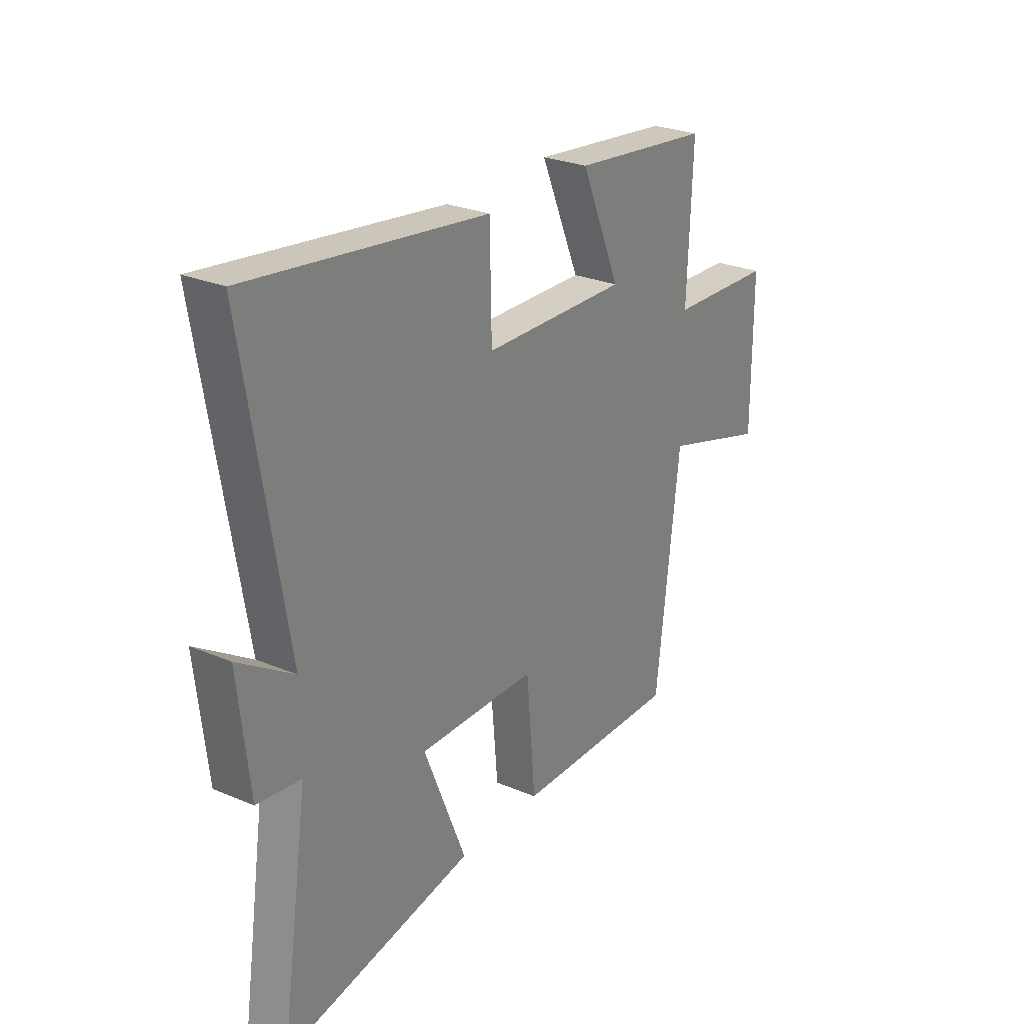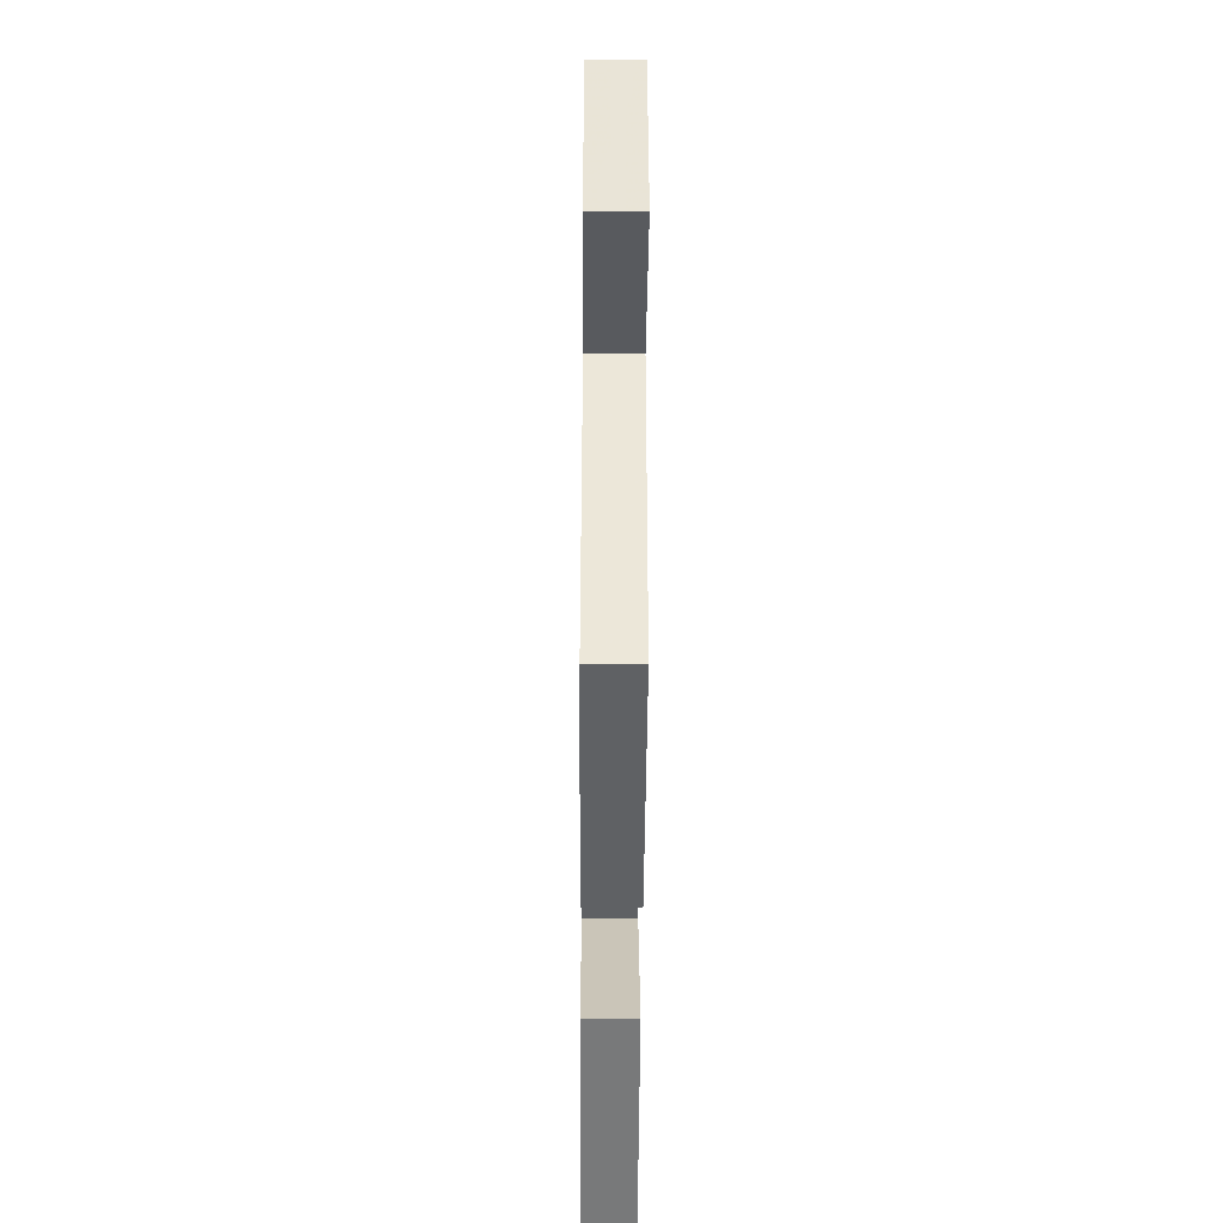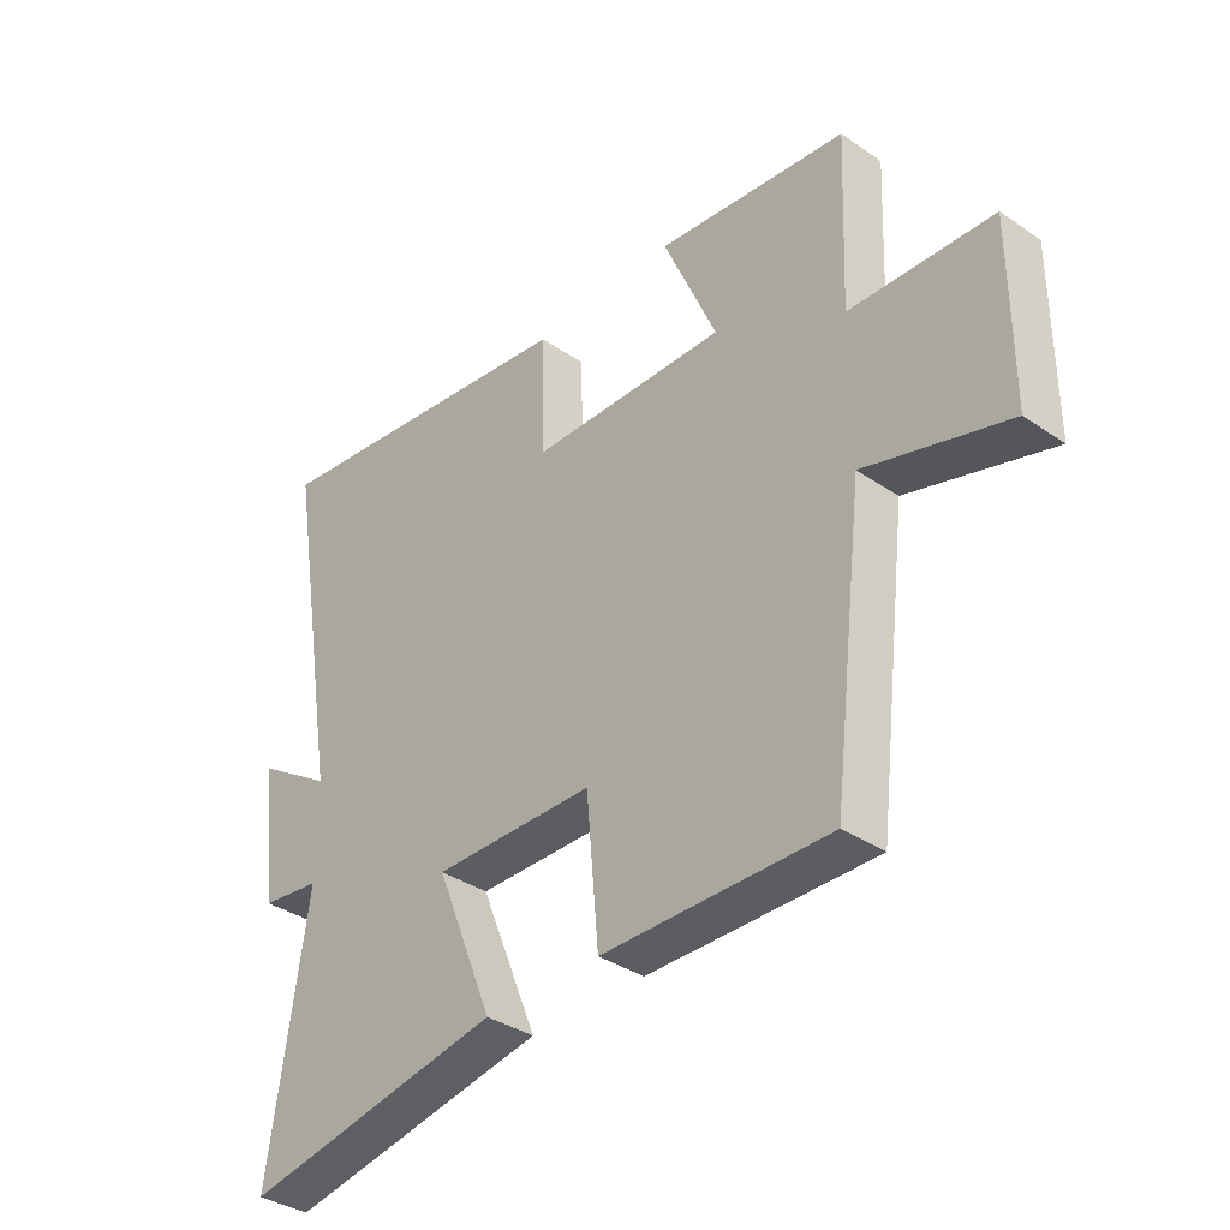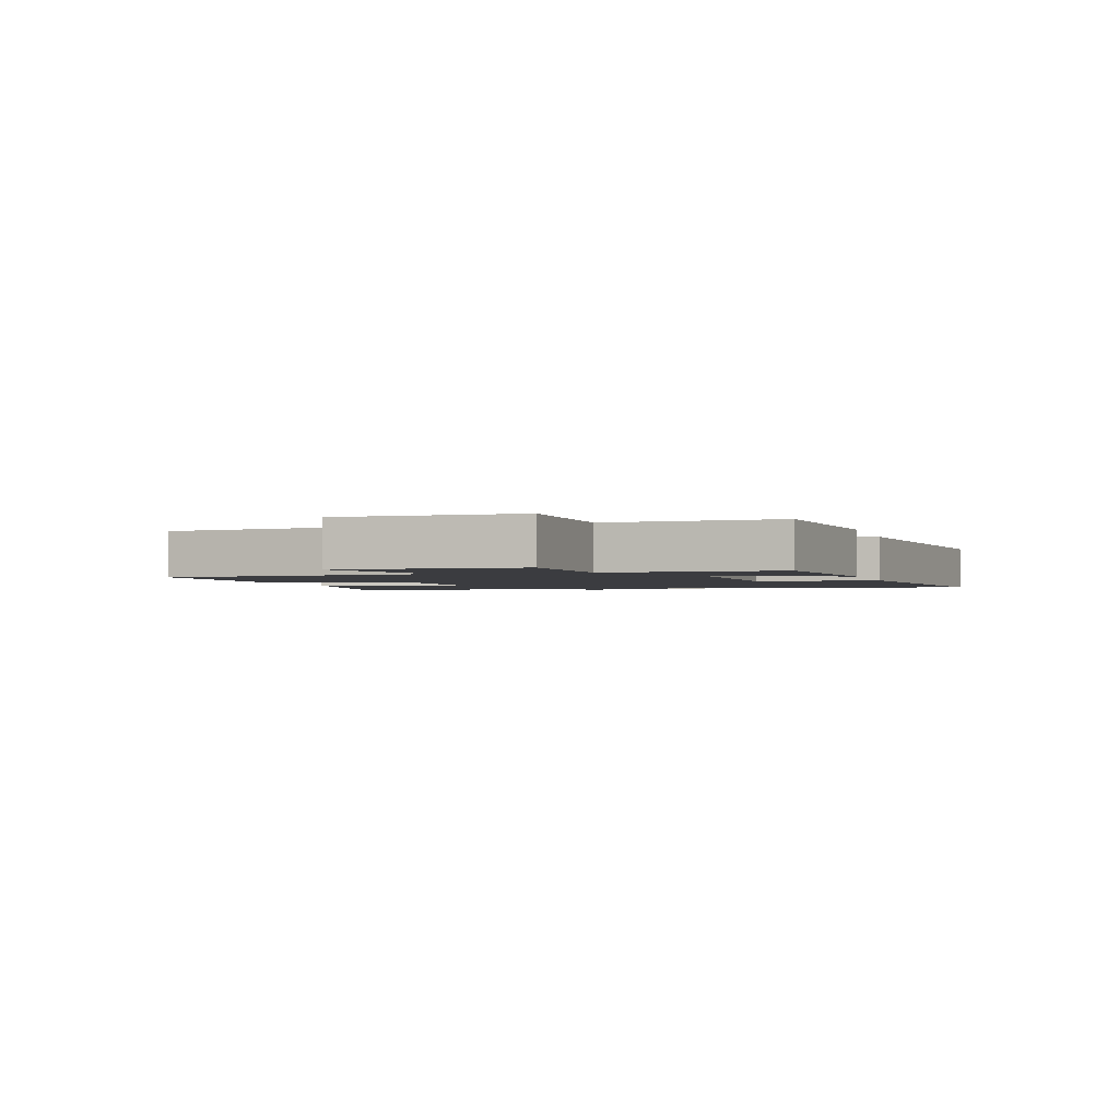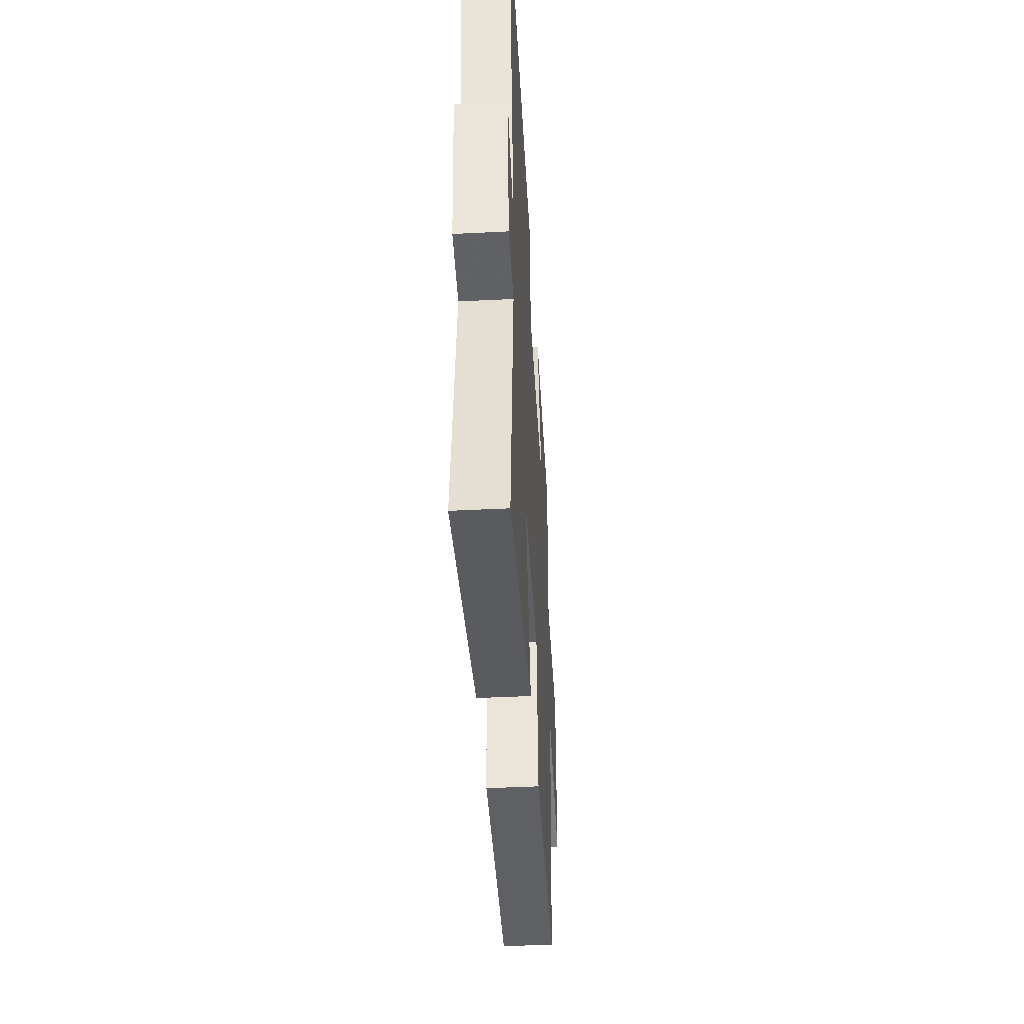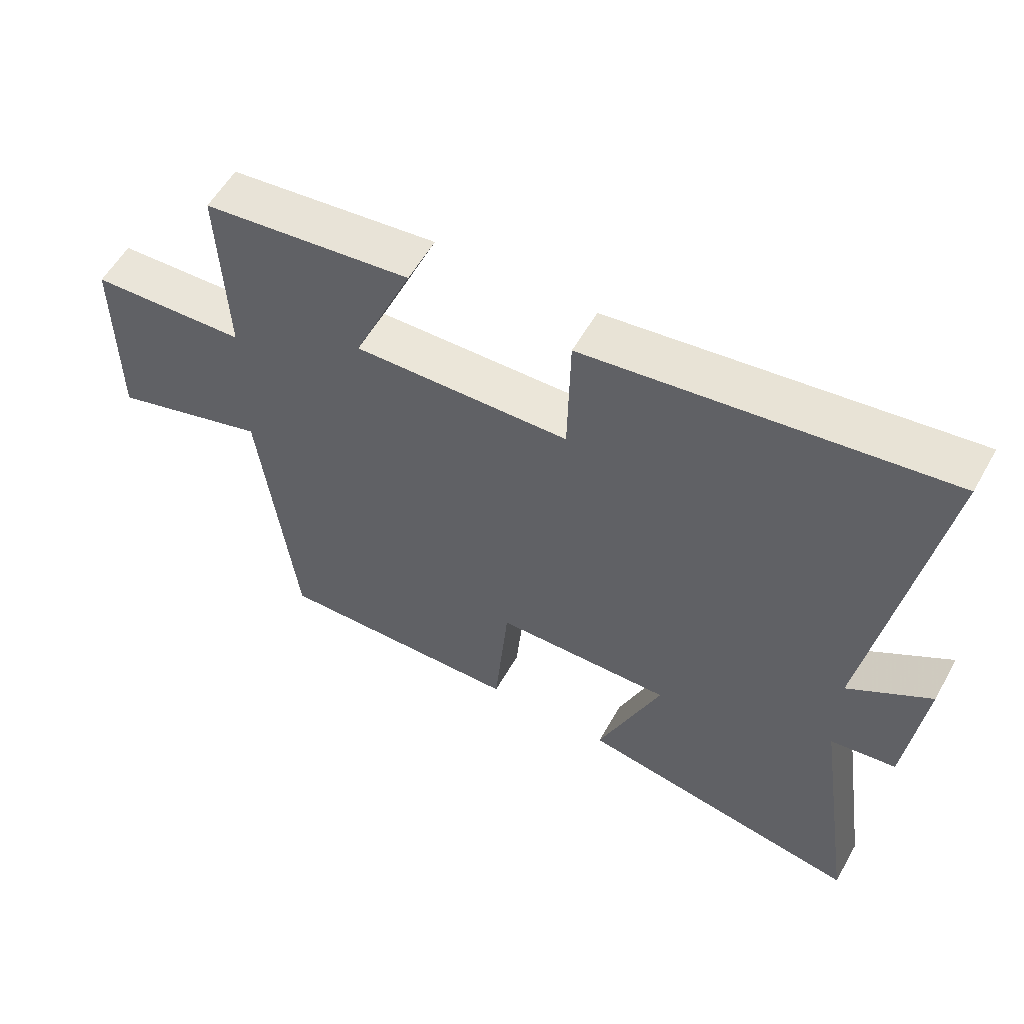
<metadata>
{"format":"obj","ext":"obj","renderer":"f3d","projection":"perspective","resolution":1024,"background":"white","views":[{"elev":26.7,"azim":123.5,"up":"+Z"},{"elev":-47.4,"azim":-90.4,"up":"+Z"},{"elev":-36.0,"azim":-131.9,"up":"+Z"},{"elev":-2.0,"azim":-73.4,"up":"+Y"},{"elev":-43.1,"azim":93.4,"up":"+Z"},{"elev":56.7,"azim":29.2,"up":"+Z"}]}
</metadata>
<code>
v -0.446 0.07 -0.506
v -0.5 0.07 -0.06
v -0.739 0.07 -0.13
v -0.739 0.07 0.168
v -0.5 0.07 0.178
v -0.512 0.07 0.464
v -0.193 0.07 0.5
v -0.283 0.07 0.291
v 0.047 0.07 0.299
v 0.051 0.07 0.5
v 0.595 0.07 0.571
v 0.5 0.07 0.003
v 0.626 0.07 0.084
v 0.6 0.07 -0.144
v 0.5 0.07 -0.157
v 0.563 0.07 -0.579
v 0.127 0.07 -0.5
v 0.224 0.07 -0.262
v -0.046 0.07 -0.266
v -0.067 0.07 -0.5
v -0.446 0 -0.506
v -0.5 0 -0.06
v -0.739 0 -0.13
v -0.739 0 0.168
v -0.5 0 0.178
v -0.512 0 0.464
v -0.193 0 0.5
v -0.283 0 0.291
v 0.047 0 0.299
v 0.051 0 0.5
v 0.595 0 0.571
v 0.5 0 0.003
v 0.626 0 0.084
v 0.6 0 -0.144
v 0.5 0 -0.157
v 0.563 0 -0.579
v 0.127 0 -0.5
v 0.224 0 -0.262
v -0.046 0 -0.266
v -0.067 0 -0.5
f 19 20 1 2
f 18 19 2
f 15 16 17 18
f 15 18 2
f 12 13 14 15
f 12 15 2
f 9 10 11 12
f 8 9 12 2
f 5 6 7 8
f 5 8 2 3
f 3 4 5
f 22 21 40 39
f 22 39 38
f 38 37 36 35
f 22 38 35
f 35 34 33 32
f 22 35 32
f 32 31 30 29
f 22 32 29 28
f 28 27 26 25
f 23 22 28 25
f 25 24 23
f 1 21 22 2
f 2 22 23 3
f 3 23 24 4
f 4 24 25 5
f 5 25 26 6
f 6 26 27 7
f 7 27 28 8
f 8 28 29 9
f 9 29 30 10
f 10 30 31 11
f 11 31 32 12
f 12 32 33 13
f 13 33 34 14
f 14 34 35 15
f 15 35 36 16
f 16 36 37 17
f 17 37 38 18
f 18 38 39 19
f 19 39 40 20
f 20 40 21 1

</code>
